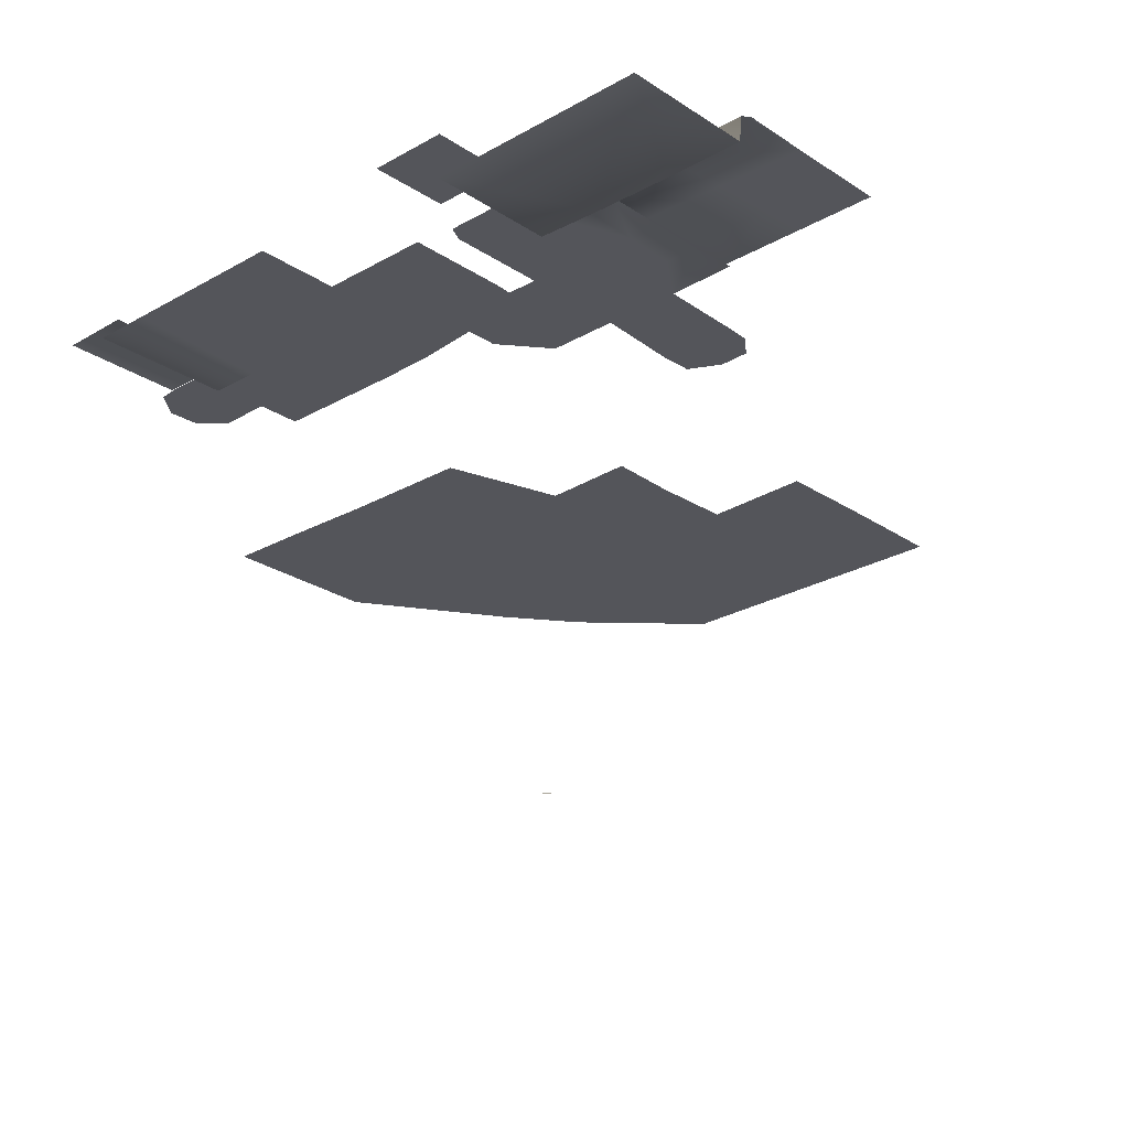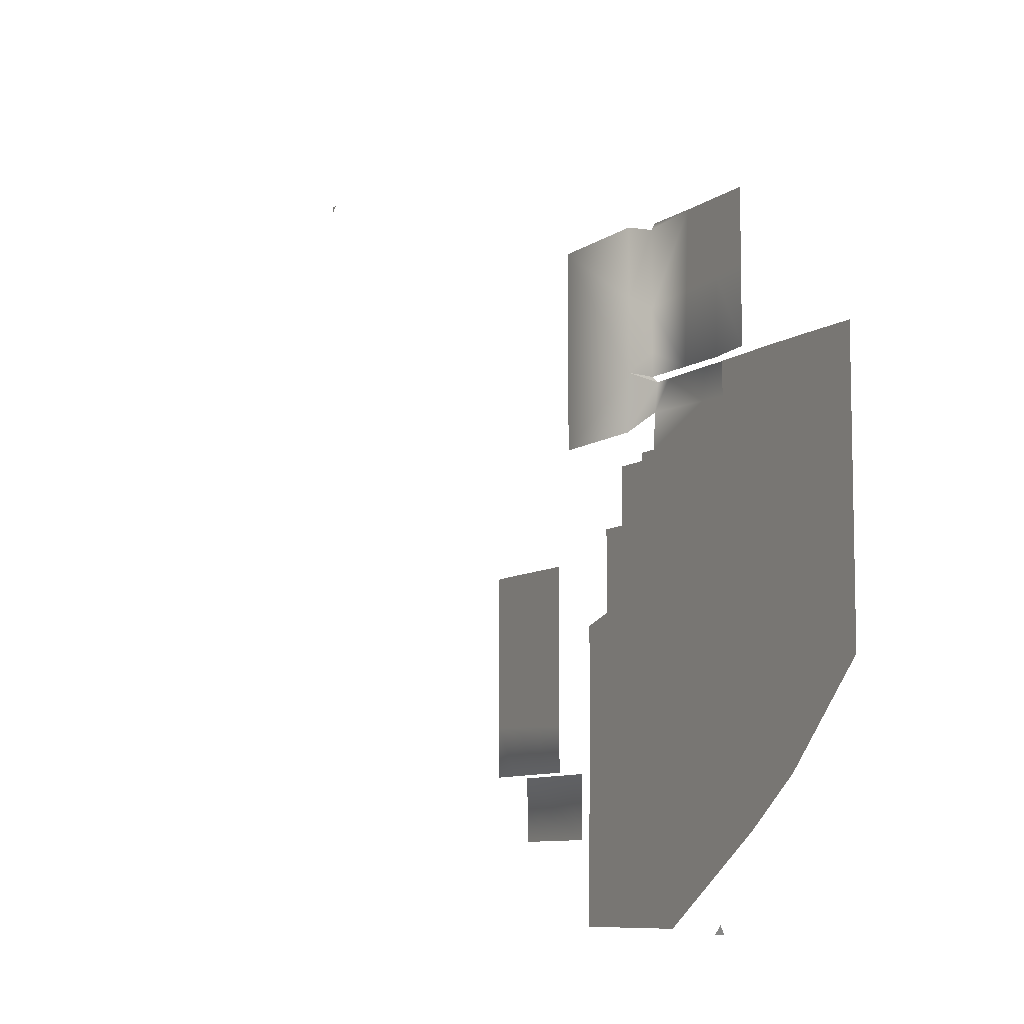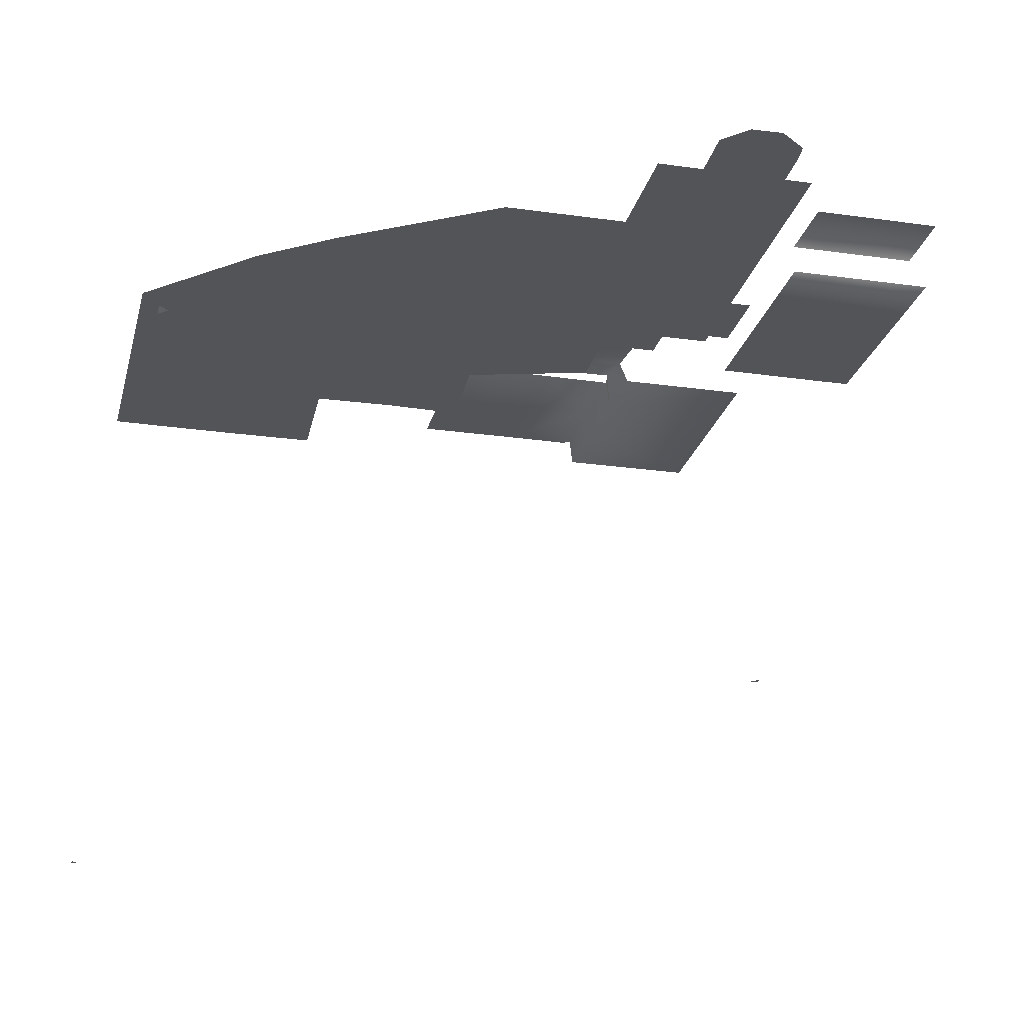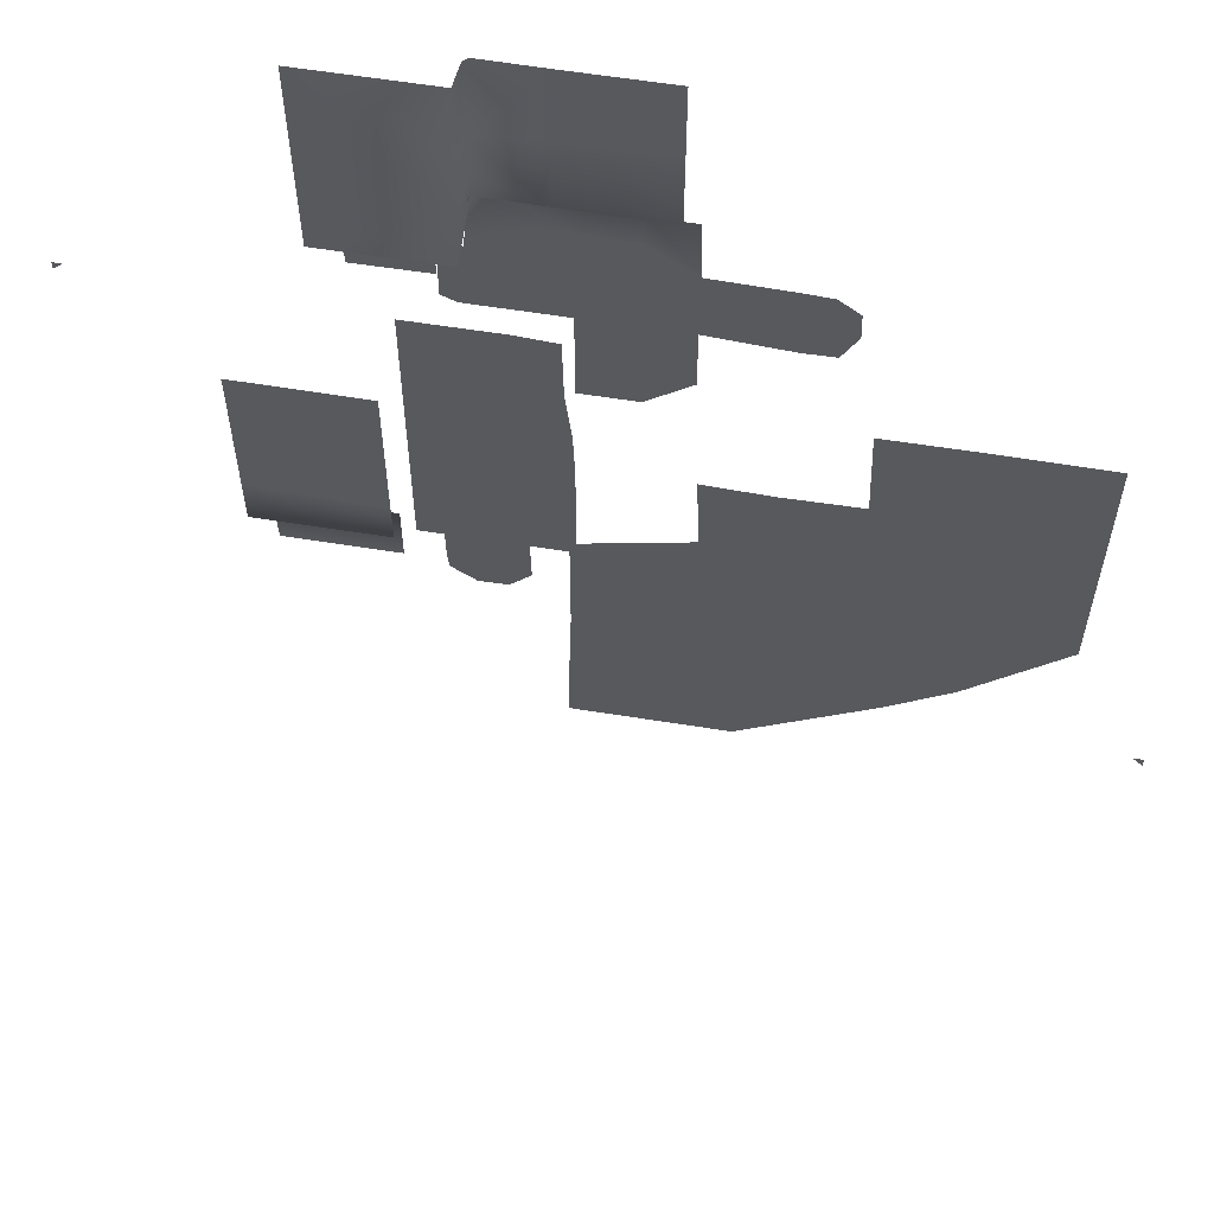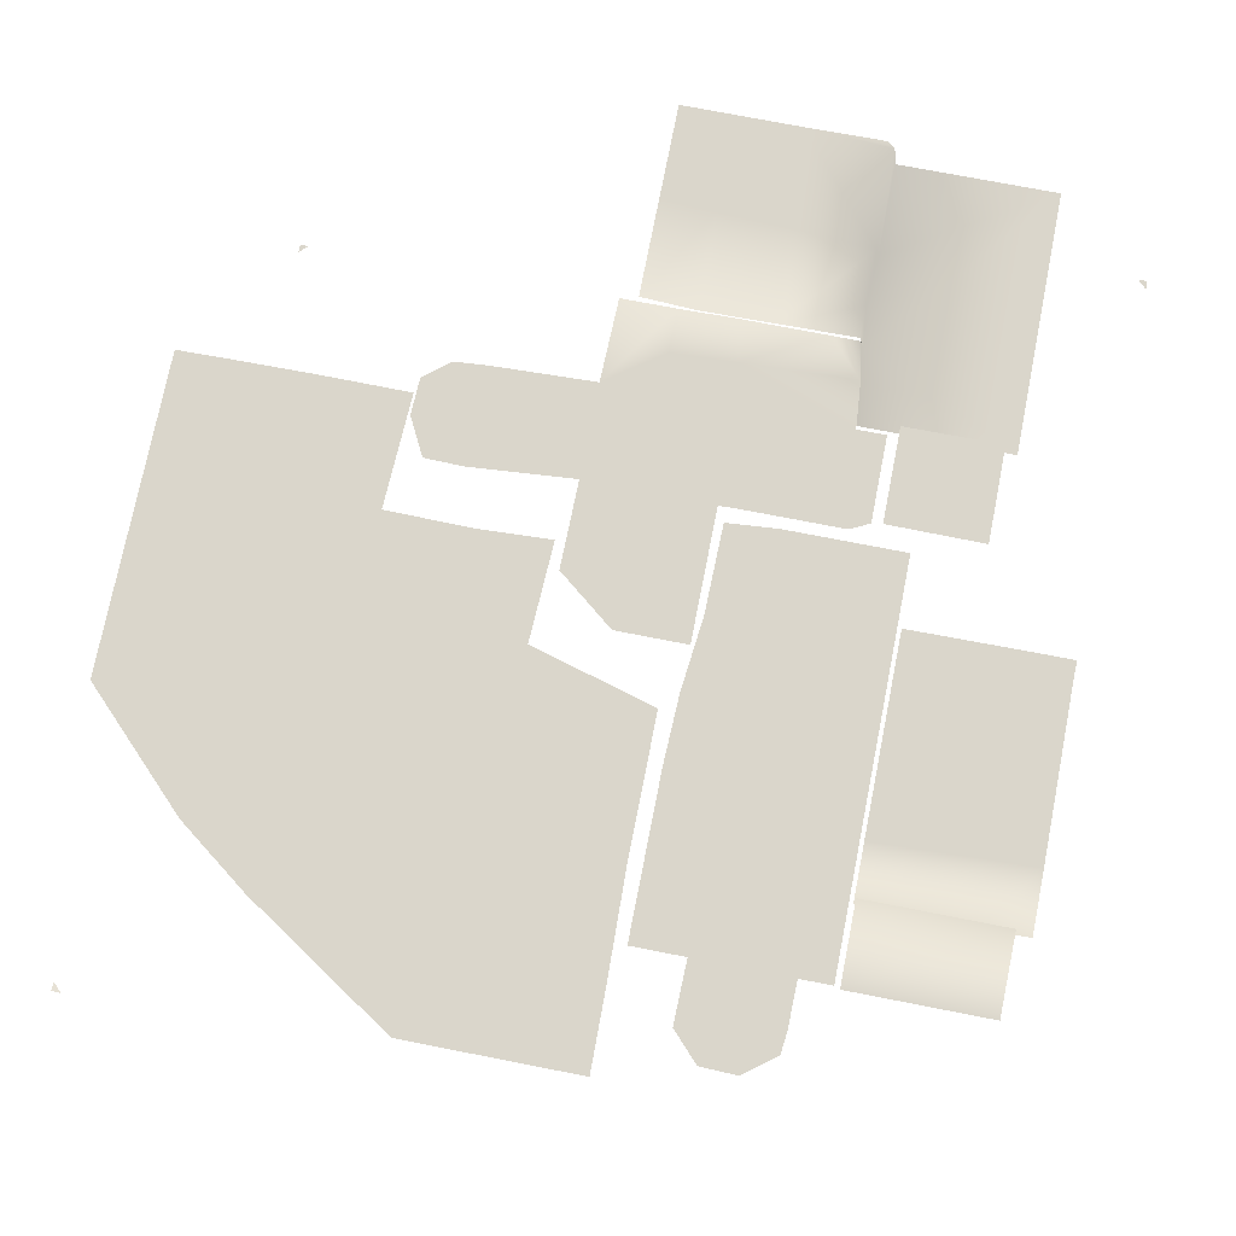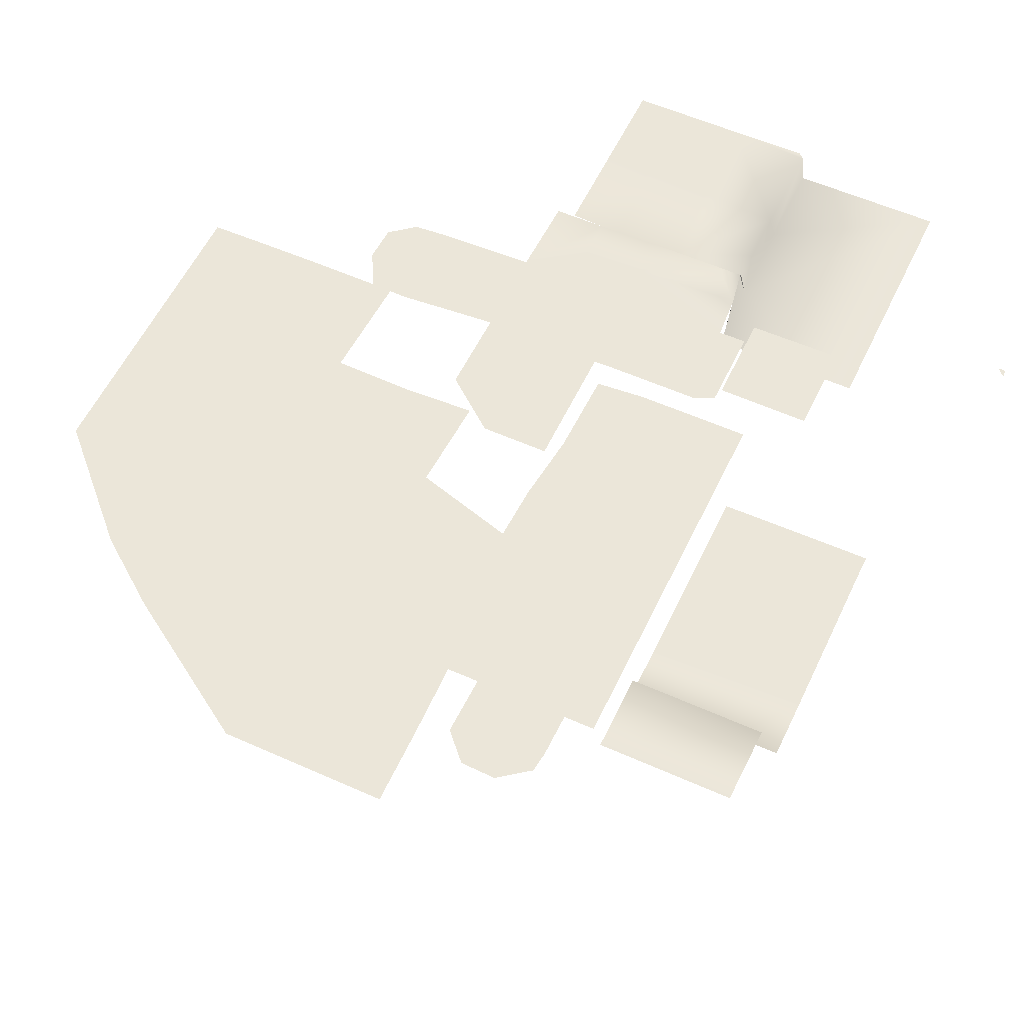
<metadata>
{"format":"obj","ext":"obj","renderer":"f3d","projection":"perspective","resolution":1024,"background":"white","views":[{"elev":-24.9,"azim":-47.0,"up":"+Y"},{"elev":-8.5,"azim":61.8,"up":"+Z"},{"elev":-23.4,"azim":166.6,"up":"+Y"},{"elev":59.4,"azim":9.4,"up":"+Z"},{"elev":73.9,"azim":-168.9,"up":"+Y"},{"elev":56.6,"azim":-154.9,"up":"+Y"}]}
</metadata>
<code>
v  70.63 154.4 23.85
v  62.86 154.4 36.07
v  71.39 154.4 37.04
v  80.7 154.4 24.77
v  84.17 154.4 16.45
v  55.15 154.4 39.67
v  57.08 154.4 18.29
v  46.43 172 65.06
v  52.2 172 60.95
v  46.42 172 61.91
v  95.78 154.4 39.58
v  95.78 154.4 28.06
v  88.8 154.4 39.59
v  29.23 171.2 79.33
v  37.66 171.2 79.99
v  37.21 171.2 70.17
v  44.73 171.2 80.29
v  28.67 167.9 70.63
v  29.23 171.2 73.53
v  29.22 171.2 70.28
v  51.28 172 54.18
v  52.17 172 51.28
v  52.24 172 42.37
v  39.42 168.9 33.96
v  33.4 168.9 41.95
v  38.61 168.9 41.56
v  27.81 168.9 27.04
v  33.7 168.9 26.96
v  27.93 168.9 19.57
v  3.707 162.2 37.78
v  3.719 162.2 43.54
v  7.9 162.2 41.88
v  8.052 162.2 37.53
v  39.23 172 46.44
v  46.44 172 37.73
v  39.23 172 37.73
v  12.75 167.9 89.98
v  28.89 167.9 89.93
v  28.88 167.9 80.3
v  7.74 162.2 45.96
v  41.18 154.4 -0
v  41.3 154.4 8.707
v  59.98 154.4 -0
v  12.75 167.9 62.84
v  28.32 167.9 62.81
v  29.18 172 69.64
v  46.44 172 69.56
v  44.51 171.2 70.06
v  76.43 154.4 10.64
v  33.83 168.9 19.6
v  24.32 168.9 10.29
v  52.02 172 69.54
v  29.23 171.2 89.93
v  41.6 154.4 20.32
v  10.78 165.4 10.64
v  5.664 165.4 19.09
v  20.31 165.4 10.64
v  41.6 154.4 35.8
v  46.37 172 44.89
v  38.18 171.2 90.5
v  50.31 171.2 80.64
v  50.31 171.2 70.37
v  27.44 168.9 51.13
v  33.24 168.9 51.13
v  27.67 168.9 34.79
v  33.53 168.9 34.47
v  27.57 168.9 42.46
v  28.47 172 65.79
v  46.39 172 52.14
v  16.45 165.4 19.09
v  14.51 175.2 60.95
v  24.19 175.2 60.88
v  24.19 175.2 51.34
v  20.32 165.4 19.09
v  21.03 168.9 51.13
v  21.03 168.9 42.33
v  25.16 172 60.97
v  27.09 172 51.28
v  25.16 172 52.24
v  38.46 168.9 50.72
v  3.678 162.2 45.96
v  34.22 168.9 10.29
v  39.67 168.9 19.44
v  39.67 168.9 10.29
v  28.06 172 60.95
v  5.805 165.4 10.64
v  15.09 162.2 45.9
v  20.32 162.2 45.86
v  15.1 162.2 40.78
v  52.65 172 59.09
v  29.99 171.2 90.59
v  94.81 105.7 95.78
v  95.78 105.7 95.78
v  95.78 105.7 94.81
v  0 138.5 95.78
v  0.9675 138.5 95.78
v  0 138.5 94.81
v  94.81 137.6 -0
v  95.78 137.6 0.9675
v  95.78 138.1 -0
v  14.51 175.2 51.28
v  31.93 172 69.66
v  21.03 168.9 10.29
v  21.03 168.9 19.54
v  21.03 168.9 27.54
v  21.03 168.9 35.07
v  39.67 168.9 26.88
v  8.655 162.2 19.2
v  3.702 162.2 25.83
v  8.468 162.2 25.66
v  3.702 162.2 31.85
v  8.259 162.2 31.63
v  20.32 162.2 36.77
v  20.32 162.2 30.96
v  15.1 162.2 37.09
v  15.12 162.2 31.25
v  20.32 162.2 25.16
v  15.13 162.2 25.38
v  20.32 162.2 19.2
v  15.14 162.2 19.2
v  3.73 162.2 19.2
v  54.69 154.4 50.53
v  62.78 154.4 50.18
v  71.95 154.4 50.34
v  80.61 154.4 37.01
v  80.83 154.4 50.3
v  95.78 154.4 50.21
v  88.97 154.4 50.27
v  71.47 154.4 62.84
v  81.09 154.4 62.89
v  89.58 154.4 62.82
v  95.78 154.4 62.73
v  44.75 171.2 90.5
v  50.31 171.2 90.5
v  62.72 172 58.37
v  62.68 172 60.6
v  68.61 172 58.2
v  37.73 172 51.28
v  38.81 172 58.11
v  39.95 172 65.33
v  40.63 172 69.66
v  39.23 172 51.22
v  68.73 172 54.41
v  66.74 172 50.56
v  62.75 172 54.2
v  62.78 172 50.46
v  53.62 172 54.78
v  65.95 172 60.35
v  31.63 168.9 6.352
v  34.31 168.9 6.389
v  31.61 168.9 1.008
v  27.84 168.9 0.8893
v  24.62 168.9 3.361
v  27.48 168.9 5.957
v  24.38 168.9 5.604
v  34.35 168.9 3.905
g WGJ_ZhuCheng_01
f 1 2 3
f 4 5 1
f 6 1 7
f 8 9 10
f 11 12 13
f 14 15 16
f 16 15 17
f 18 19 20
f 21 22 23
f 24 25 26
f 27 28 29
f 30 31 32 33
f 34 35 36
f 37 38 39
f 40 32 31
f 41 42 43
f 44 37 18
f 45 18 46
f 9 8 47
f 20 19 16
f 5 4 12
f 48 16 17
f 7 1 49
f 29 50 51
f 9 47 52
f 39 38 53
f 42 54 43
f 55 56 57
f 54 7 43
f 18 39 19
f 37 39 18
f 58 7 54
f 45 44 18
f 59 23 35
f 39 53 14
f 14 53 60
f 17 61 62 48
f 63 64 25
f 65 66 27
f 63 25 67
f 67 25 65
f 45 46 68
f 6 7 58
f 21 23 59 69
f 70 57 56
f 71 72 73
f 57 70 74
f 6 2 1
f 49 1 5
f 75 63 76
f 77 78 79
f 64 80 26
f 81 40 31
f 82 83 84
f 77 85 78
f 56 55 86
f 19 14 16
f 39 14 19
f 87 88 89
f 9 90 10
f 7 49 43
f 91 60 53
f 92 93 94
f 95 96 97
f 98 99 100
f 101 71 73
f 68 46 102
f 51 103 29
f 29 104 27
f 27 105 65
f 65 106 67
f 67 76 63
f 25 24 66
f 66 24 28
f 28 107 50
f 50 83 82
f 25 64 26
f 106 76 67
f 105 106 65
f 104 105 27
f 103 104 29
f 107 83 50
f 50 82 51
f 28 50 29
f 66 28 27
f 24 107 28
f 25 66 65
f 108 109 110
f 110 111 112
f 113 114 115
f 112 30 33
f 89 113 115
f 32 115 33
f 115 114 116
f 116 117 118
f 118 119 120
f 120 110 118
f 118 112 116
f 116 33 115
f 115 32 89
f 89 40 87
f 32 40 89
f 88 113 89
f 116 112 33
f 112 111 30
f 110 109 111
f 118 110 112
f 116 114 117
f 108 121 109
f 120 108 110
f 118 117 119
f 6 122 2
f 2 123 3
f 3 124 125
f 125 126 13
f 127 11 13 128
f 129 130 124
f 124 130 126
f 126 130 128
f 131 132 127 128
f 2 122 123
f 128 130 131
f 123 124 3
f 124 126 125
f 126 128 13
f 3 125 4 1
f 4 13 12
f 4 125 13
f 18 20 46
f 14 60 15
f 133 134 17
f 17 134 61
f 17 15 60 133
f 90 9 135
f 135 136 137
f 138 78 139
f 85 68 140 139
f 140 68 102 141
f 139 78 85
f 35 34 59
f 34 142 69 59
f 69 142 10
f 10 142 138
f 10 138 139
f 140 8 10 139
f 8 140 141
f 8 141 47
f 143 144 145
f 145 144 146
f 145 146 147
f 147 146 22
f 137 143 135
f 135 145 90
f 145 147 90
f 9 136 135
f 136 148 137
f 143 145 135
f 147 22 21
f 21 69 10 90
f 90 147 21
f 149 150 151
f 152 153 154
f 154 153 155
f 154 155 51
f 151 152 149
f 149 154 82
f 154 51 82
f 82 150 149
f 150 156 151
f 152 154 149

</code>
